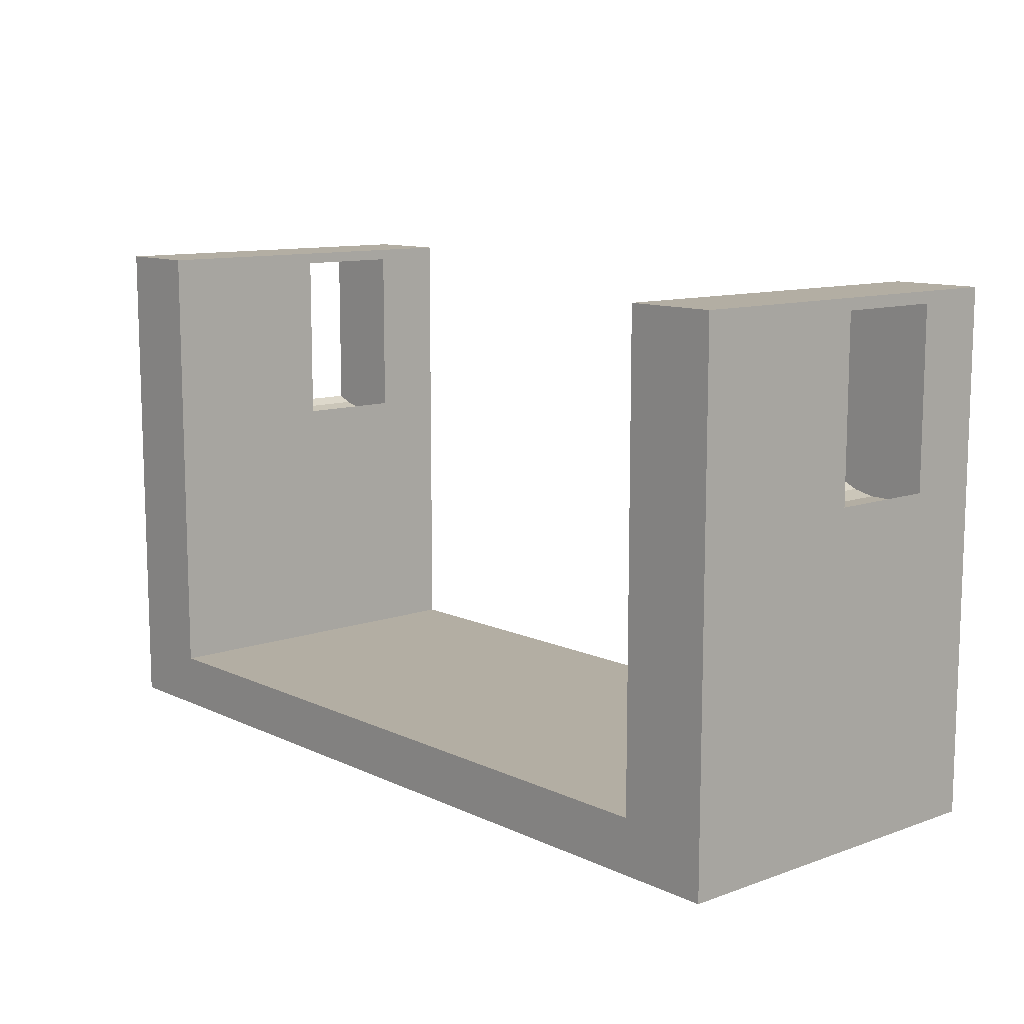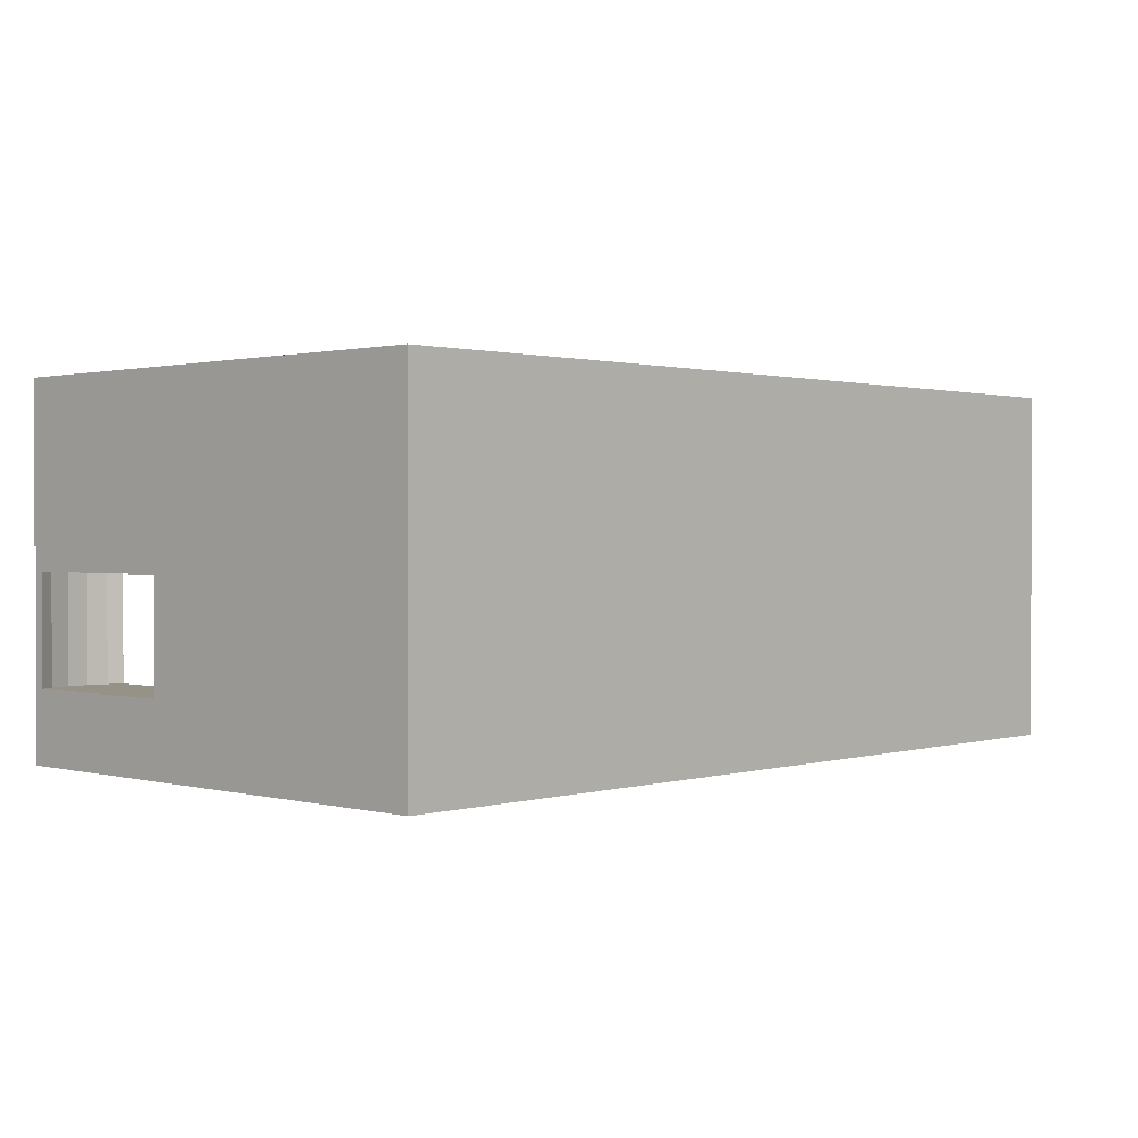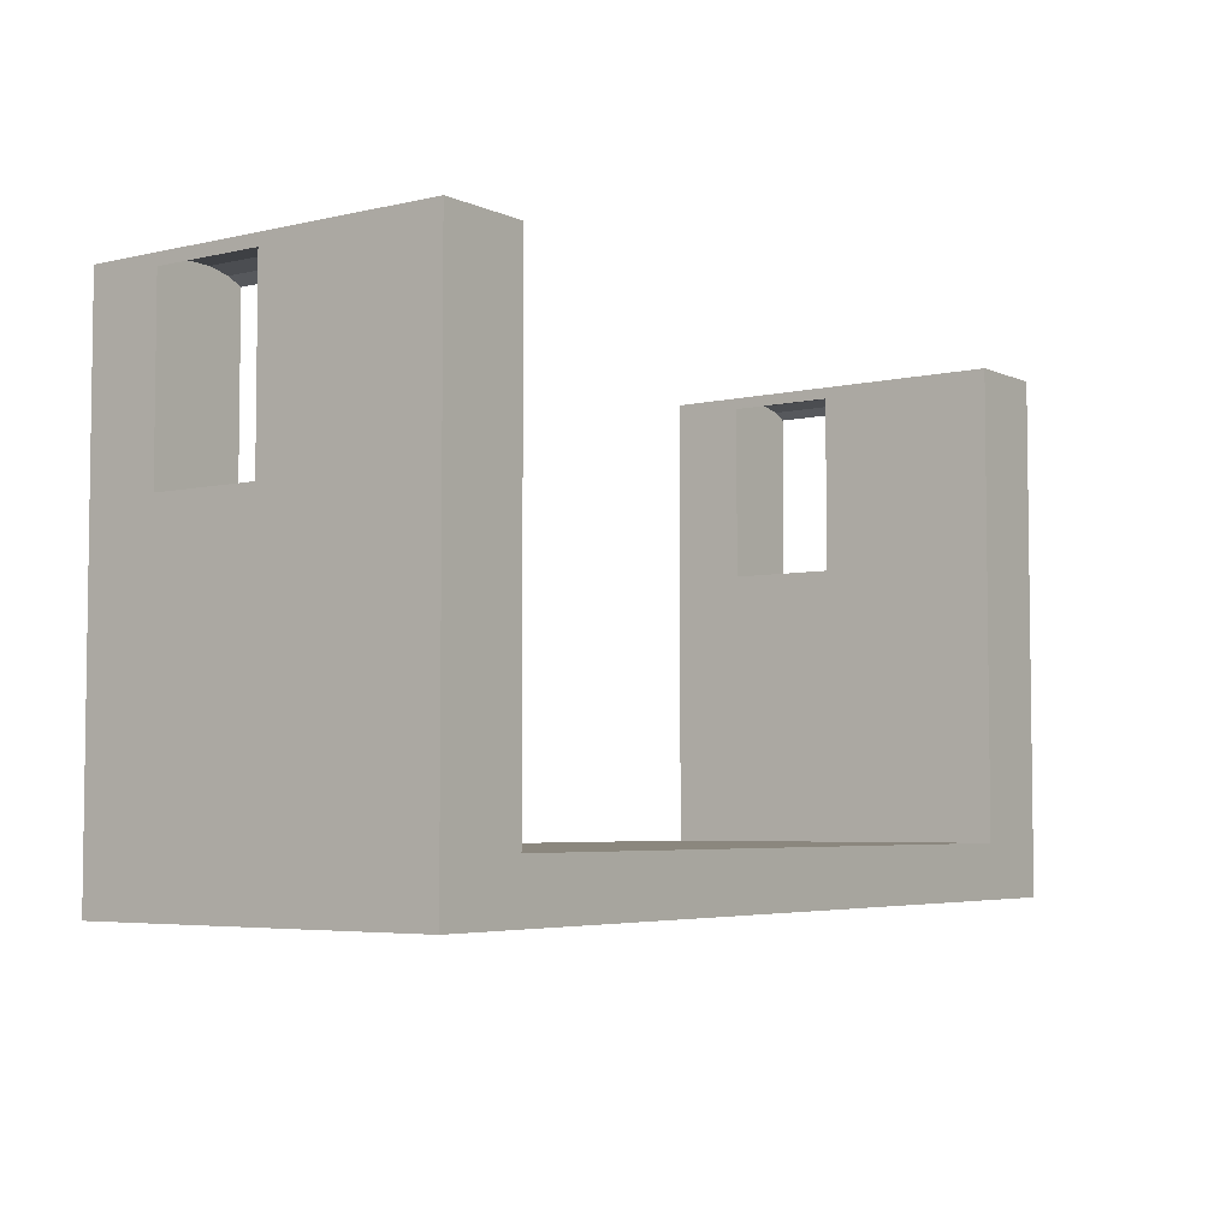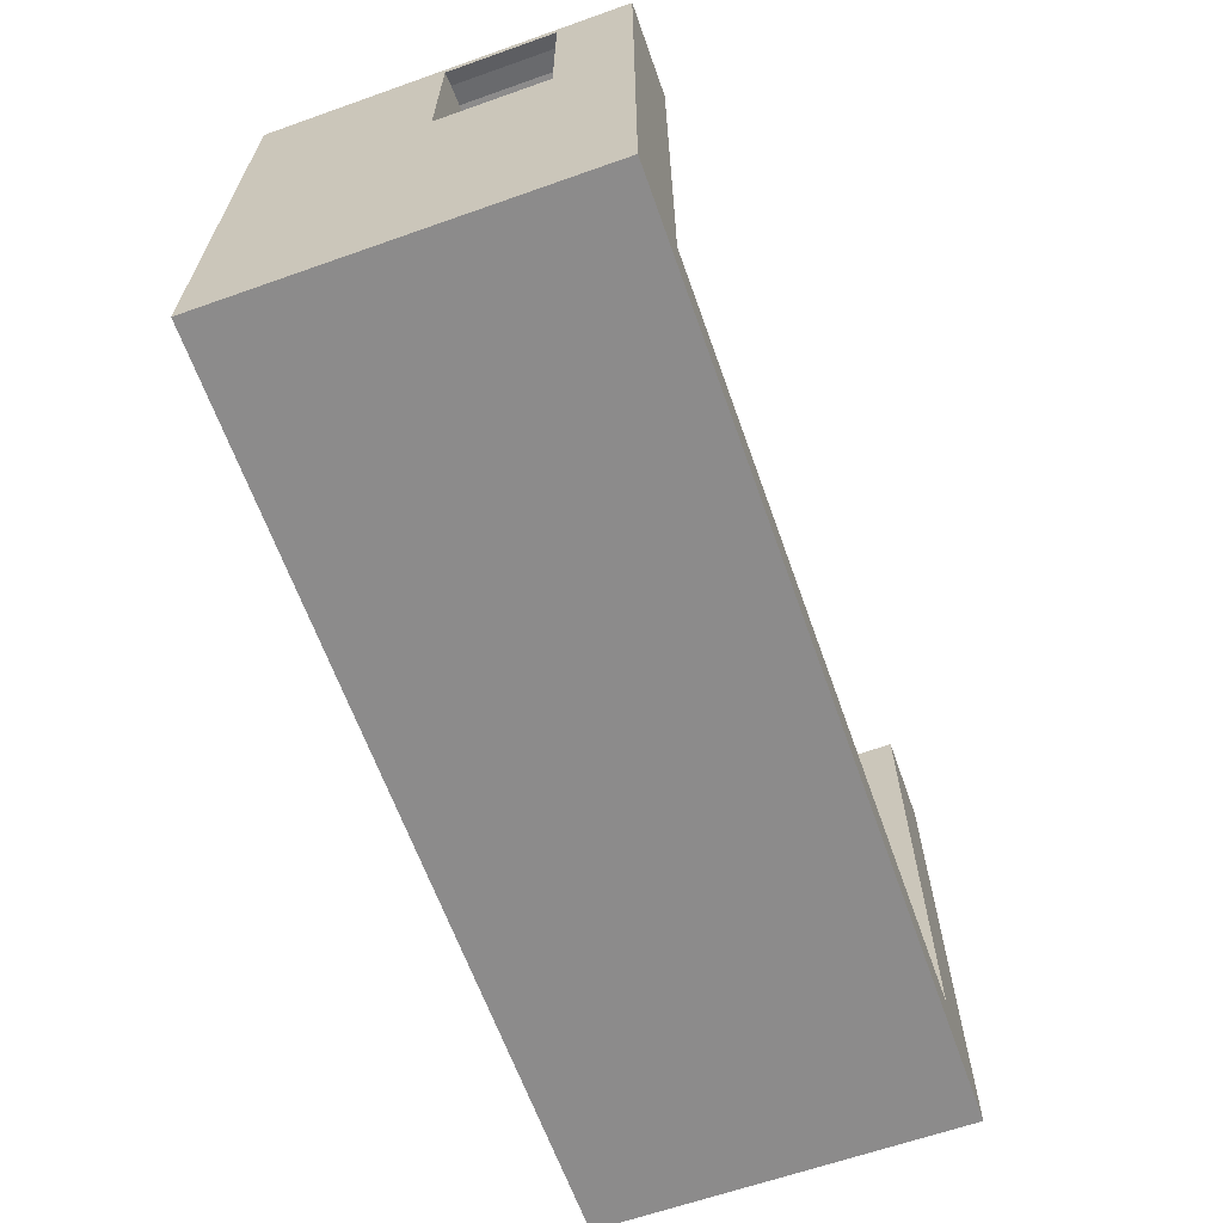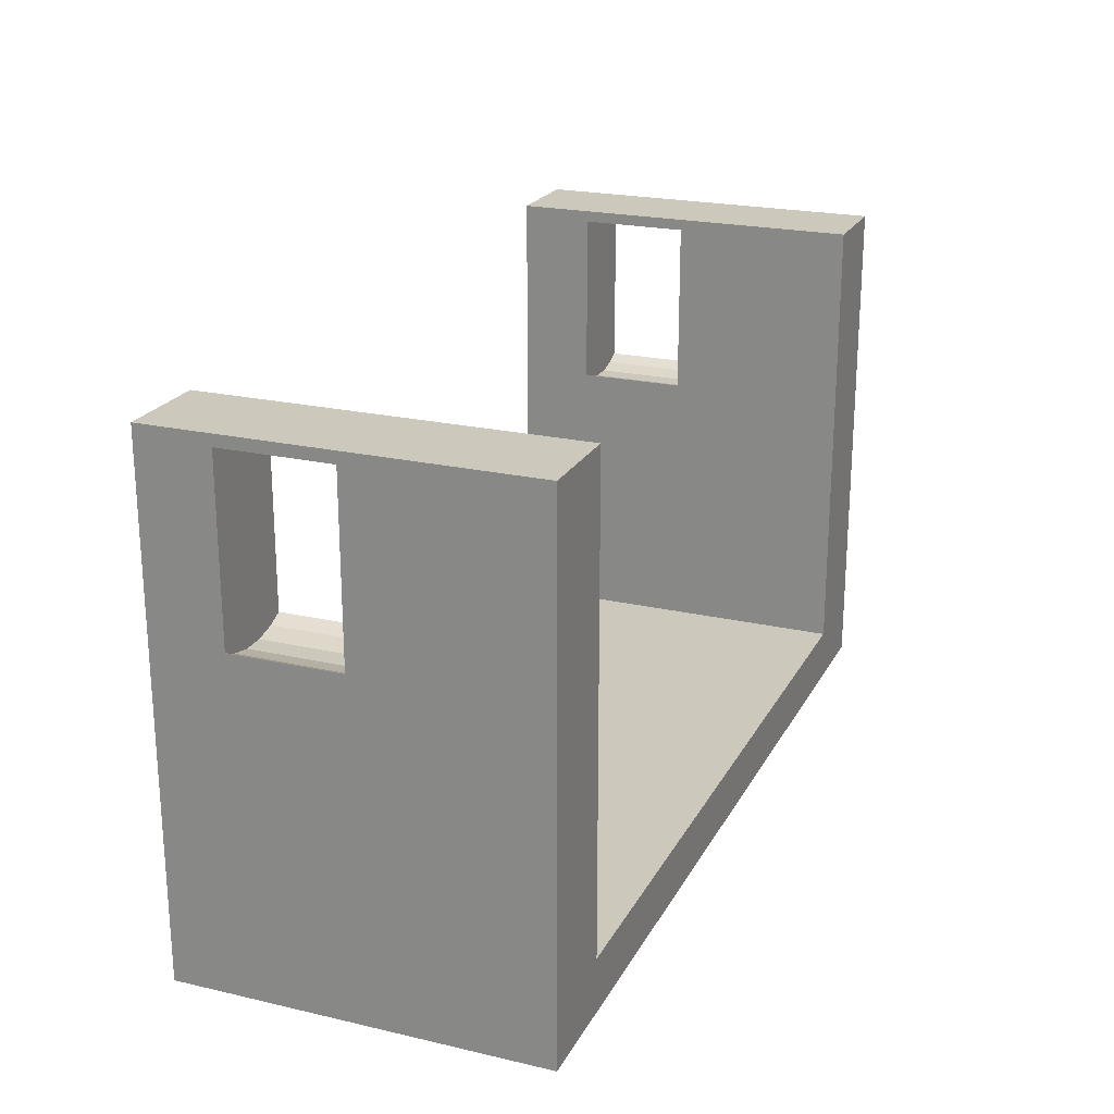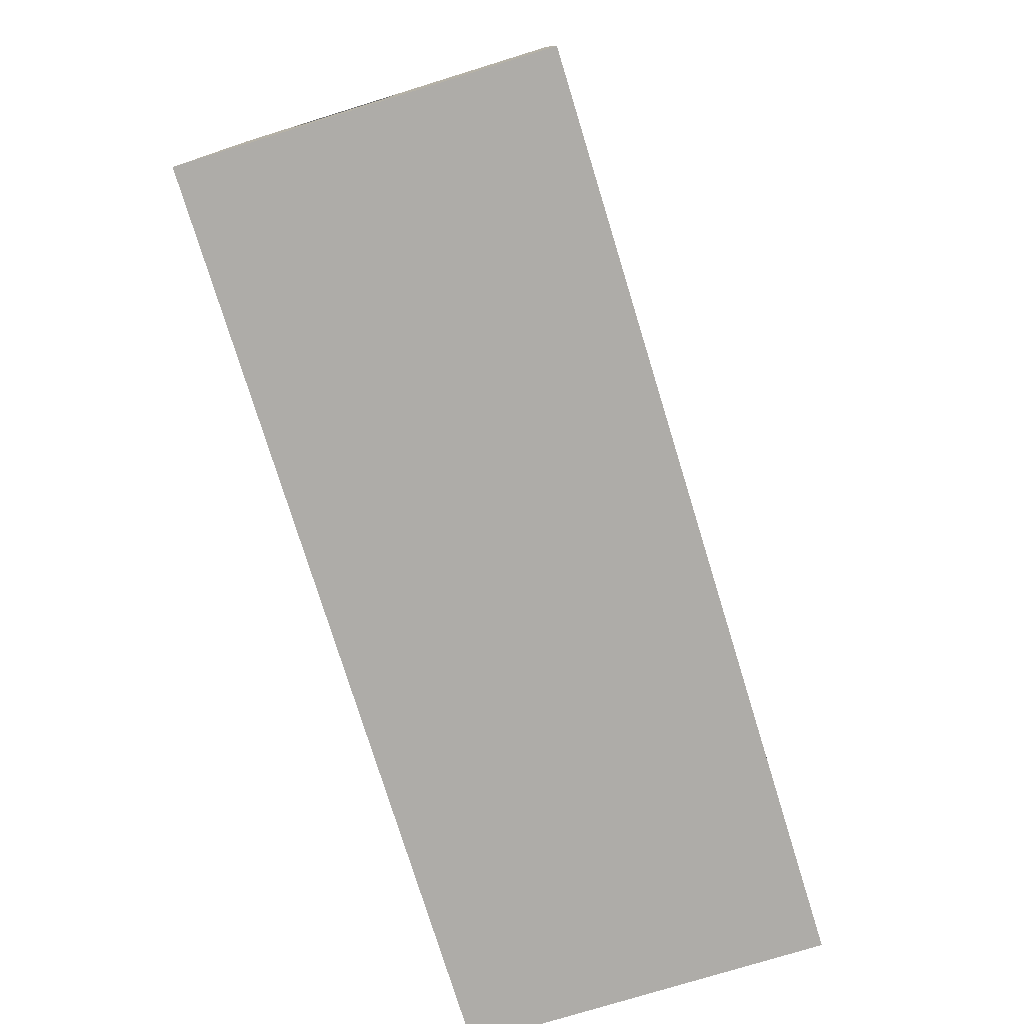
<metadata>
{"format":"obj","ext":"obj","renderer":"f3d","projection":"perspective","resolution":1024,"background":"white","views":[{"elev":11.0,"azim":-131.2,"up":"+Z"},{"elev":1.0,"azim":133.4,"up":"+Y"},{"elev":-4.7,"azim":126.2,"up":"+Z"},{"elev":-64.0,"azim":-70.4,"up":"+Z"},{"elev":22.1,"azim":111.8,"up":"+Z"},{"elev":-76.9,"azim":107.1,"up":"+Z"}]}
</metadata>
<code>
o OpenSCAD_Model
v 10 20 36.25
v 10 40 57
v 10 20 55.75
v 10 0 57
v 10 8 55.75
v 10 8 36.25
v 10 40 6
v 10 0 6
v 0 40 57
v 0 0 57
v 0 0 0
v 100 40 0
v 100 0 0
v 0 40 0
v 0 20 36.25
v 0 8 36.25
v 0 20 55.75
v 0 8 55.75
v 100 40 57
v 90 40 6
v 90 40 57
v 90 0 6
v 100 0 57
v 90 0 57
v 1.601 20 35.54
v 3.85 8 35.06
v 3.85 20 35.06
v 1.601 8 35.54
v 6.15 8 56.94
v 8.399 20 56.46
v 8.399 8 56.46
v 6.15 20 56.94
v 1.601 8 56.46
v 3.85 20 56.94
v 3.85 8 56.94
v 1.601 20 56.46
v 6.15 8 35.06
v 6.15 20 35.06
v 8.399 8 35.54
v 8.399 20 35.54
v 100 20 36.25
v 100 20 55.75
v 100 8 55.75
v 100 8 36.25
v 90 20 36.25
v 90 8 36.25
v 90 20 55.75
v 90 8 55.75
v 91.6 20 35.54
v 93.85 8 35.06
v 93.85 20 35.06
v 91.6 8 35.54
v 96.15 8 56.94
v 98.4 20 56.46
v 98.4 8 56.46
v 96.15 20 56.94
v 91.6 8 56.46
v 93.85 20 56.94
v 93.85 8 56.94
v 91.6 20 56.46
v 96.15 8 35.06
v 96.15 20 35.06
v 98.4 8 35.54
v 98.4 20 35.54
f 1 2 3
f 4 3 2
f 5 4 6
f 3 4 5
f 2 1 7
f 8 1 6
f 1 8 7
f 8 6 4
f 9 4 2
f 4 9 10
f 11 12 13
f 12 11 14
f 14 15 9
f 11 15 14
f 10 16 11
f 15 11 16
f 17 9 15
f 10 17 18
f 17 10 9
f 16 10 18
f 19 20 21
f 20 12 7
f 12 20 19
f 7 9 2
f 7 14 9
f 14 7 12
f 10 8 4
f 8 11 22
f 11 8 10
f 22 23 24
f 22 13 23
f 13 22 11
f 25 26 27
f 26 25 28
f 29 30 31
f 30 29 32
f 33 34 35
f 34 33 36
f 15 28 25
f 28 15 16
f 31 3 5
f 3 31 30
f 35 32 29
f 32 35 34
f 18 36 33
f 36 18 17
f 27 37 38
f 37 27 26
f 38 39 40
f 39 38 37
f 40 6 1
f 6 40 39
f 5 29 31
f 29 5 35
f 18 35 5
f 35 18 33
f 6 18 5
f 6 16 18
f 37 6 39
f 6 37 16
f 26 16 37
f 16 26 28
f 17 34 36
f 34 17 32
f 3 32 17
f 32 3 30
f 15 3 17
f 15 1 3
f 27 15 25
f 15 27 1
f 38 1 27
f 1 38 40
f 41 19 42
f 23 42 19
f 43 23 44
f 42 23 43
f 19 41 12
f 13 41 44
f 41 13 12
f 13 44 23
f 21 23 19
f 23 21 24
f 20 45 21
f 22 45 20
f 24 46 22
f 45 22 46
f 47 21 45
f 24 47 48
f 47 24 21
f 46 24 48
f 49 50 51
f 50 49 52
f 53 54 55
f 54 53 56
f 57 58 59
f 58 57 60
f 45 52 49
f 52 45 46
f 55 42 43
f 42 55 54
f 59 56 53
f 56 59 58
f 48 60 57
f 60 48 47
f 51 61 62
f 61 51 50
f 62 63 64
f 63 62 61
f 64 44 41
f 44 64 63
f 43 53 55
f 53 43 59
f 48 59 43
f 59 48 57
f 44 48 43
f 44 46 48
f 61 44 63
f 44 61 46
f 50 46 61
f 46 50 52
f 47 58 60
f 58 47 56
f 42 56 47
f 56 42 54
f 45 42 47
f 45 41 42
f 51 45 49
f 45 51 41
f 62 41 51
f 41 62 64
f 7 22 20
f 22 7 8

</code>
